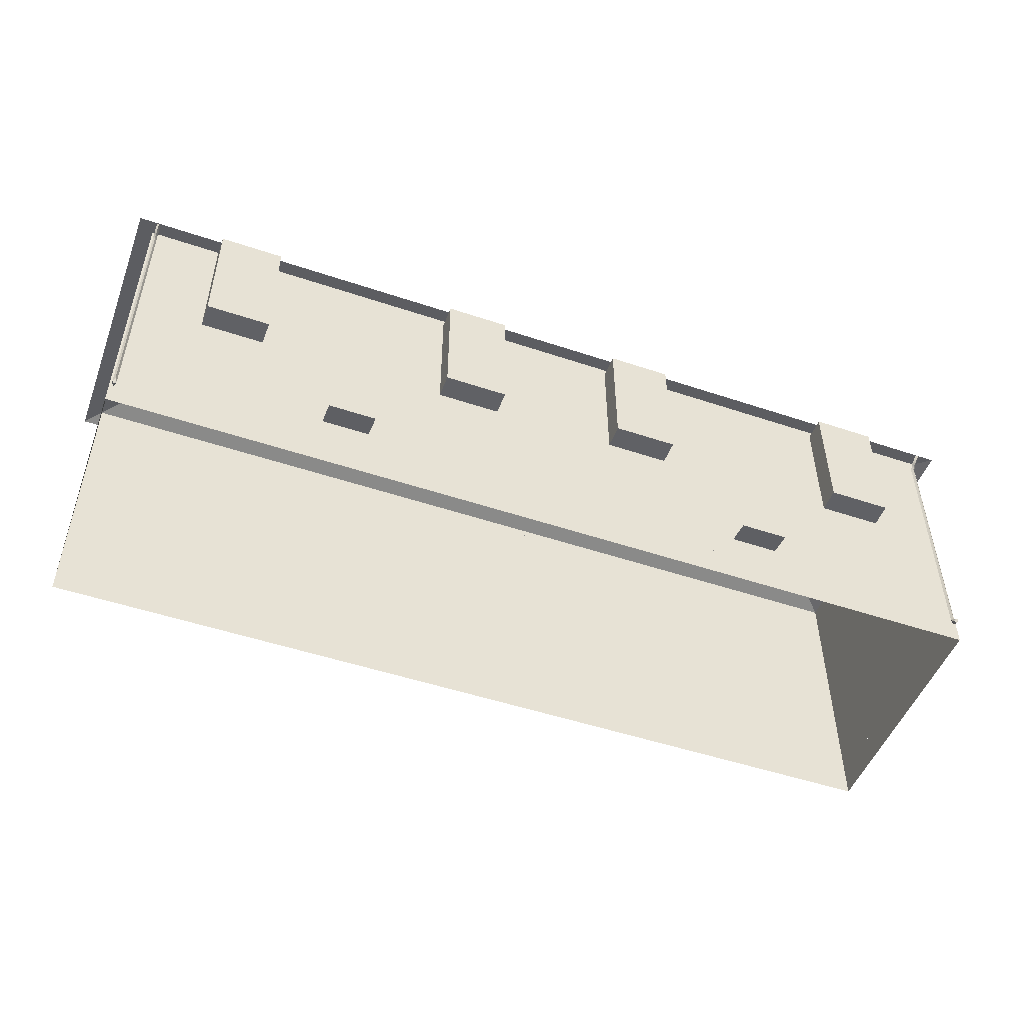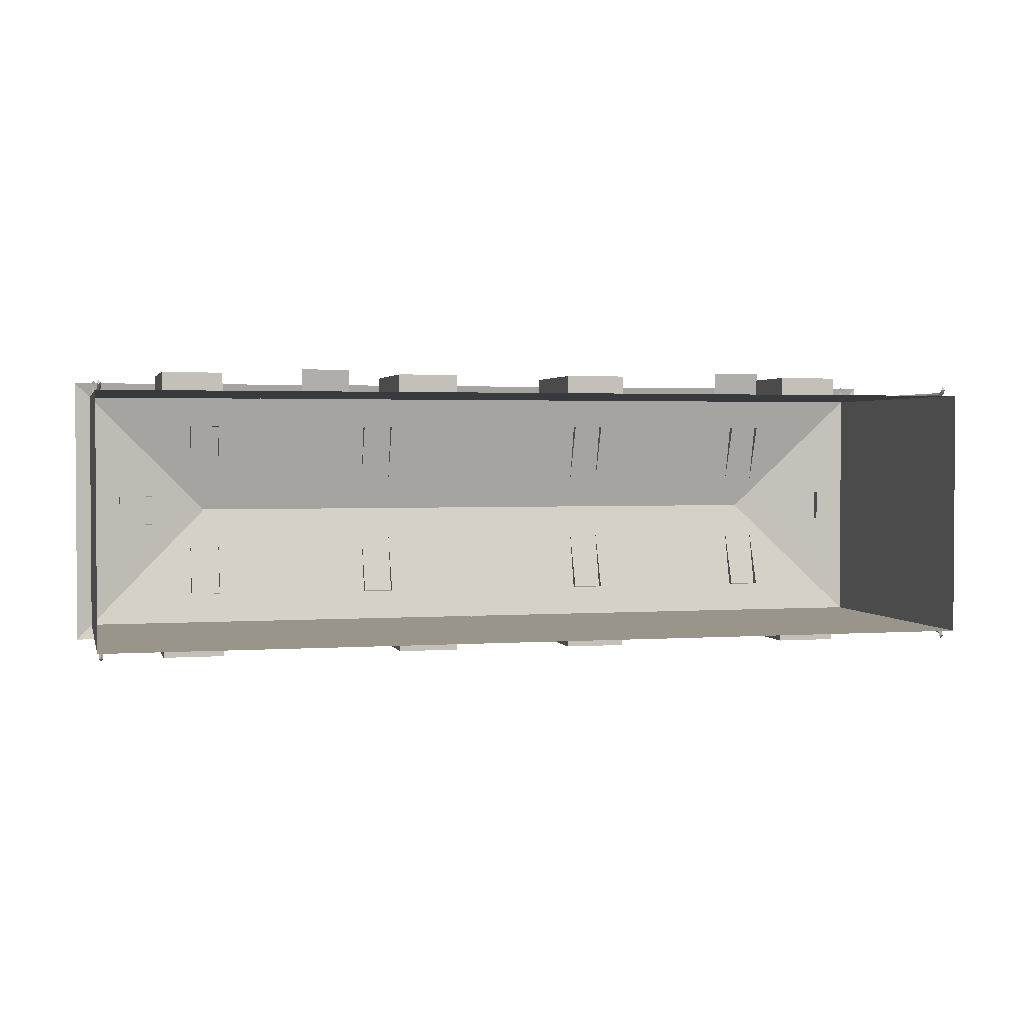
<metadata>
{"format":"obj","ext":"obj","renderer":"f3d","projection":"perspective","resolution":1024,"background":"white","views":[{"elev":-49.8,"azim":-20.3,"up":"+Y"},{"elev":2.1,"azim":-14.1,"up":"+Z"}]}
</metadata>
<code>
v -32 36 16
v -24 36 16
v -32 12 16
v -24 12 16
v -24 4 16
v 0 4 16
v -24 0 16
v 0 0 16
v -57 36 16
v -57 37 16
v -16 36 16
v -16 37 16
v 24 36 16
v 24 37 16
v 57 36 16
v 57 37 16
v 24 8 16
v 32 8 16
v 24 0 16
v 32 0 16
v -32 12 16
v -24 12 16
v -32 8 16
v -24 8 16
v 24 12 16
v 32 12 16
v 24 8 16
v 32 8 16
v 24 36 16
v 32 36 16
v 24 12 16
v 32 12 16
v -56 4 16
v -32 4 16
v -56 0 16
v -32 0 16
v 32 4 16
v 56 4 16
v 32 0 16
v 56 0 16
v 0 4 16
v 24 4 16
v 0 0 16
v 24 0 16
v -16 36 16
v -16 37 16
v 24 36 16
v 24 37 16
v -57 36 16
v -56 36 16
v -57 4 16
v -56 4 16
v -56 36 16
v -40 36 16
v -56 4 16
v -40 4 16
v -40 36 16
v -32 36 16
v -40 4 16
v -32 4 16
v -24 36 16
v -8 36 16
v -24 4 16
v -8 4 16
v -8 36 16
v 8 36 16
v -8 4 16
v 8 4 16
v 8 36 16
v 24 36 16
v 8 4 16
v 24 4 16
v 32 36 16
v 48 36 16
v 32 4 16
v 48 4 16
v 48 36 16
v 56 36 16
v 48 4 16
v 56 4 16
v 56 36 16
v 57 36 16
v 56 4 16
v 57 4 16
v -32 8 16
v -24 8 16
v -32 0 16
v -24 0 16
v 40 36 19
v 40 36 16
v 48 36 19
v 48 36 16
v 40 20 16
v 40 20 19
v 48 20 16
v 48 20 19
v 8 36 19
v 8 36 16
v 16 36 19
v 16 36 16
v 8 20 16
v 8 20 19
v 16 20 16
v 16 20 19
v -16 36 19
v -16 36 16
v -8 36 19
v -8 36 16
v -16 20 16
v -16 20 19
v -8 20 16
v -8 20 19
v -48 36 19
v -48 36 16
v -40 36 19
v -40 36 16
v -48 20 16
v -48 20 19
v -40 20 16
v -40 20 19
v -48 36 19
v -40 36 19
v -48 20 19
v -40 20 19
v -40 36 19
v -40 36 16
v -40 20 19
v -40 20 16
v -48 36 16
v -48 36 19
v -48 20 16
v -48 20 19
v -16 36 19
v -8 36 19
v -16 20 19
v -8 20 19
v -8 36 19
v -8 36 16
v -8 20 19
v -8 20 16
v -16 36 16
v -16 36 19
v -16 20 16
v -16 20 19
v 8 36 19
v 16 36 19
v 8 20 19
v 16 20 19
v 16 36 19
v 16 36 16
v 16 20 19
v 16 20 16
v 8 36 16
v 8 36 19
v 8 20 16
v 8 20 19
v 40 36 19
v 48 36 19
v 40 20 19
v 48 20 19
v 48 36 19
v 48 36 16
v 48 20 19
v 48 20 16
v 40 36 16
v 40 36 19
v 40 20 16
v 40 20 19
v 57 4 16
v 57 4 -16
v 57 0 16
v 57 0 -16
v 57 36 16
v 57 36 8
v 57 4 16
v 57 4 8
v 57 36 8
v 57 36 -8
v 57 4 8
v 57 4 -8
v 57 36 16
v 57 37 16
v 57 36 -16
v 57 37 -16
v 57 36 -8
v 57 36 -16
v 57 4 -8
v 57 4 -16
v 24 4 -16
v 0 4 -16
v 24 0 -16
v 0 0 -16
v 57 36 -16
v 57 37 -16
v 16 36 -16
v 16 37 -16
v -24 36 -16
v -24 37 -16
v -57 36 -16
v -57 37 -16
v -24 4 -16
v -56 4 -16
v -24 0 -16
v -56 0 -16
v 0 4 -16
v -24 4 -16
v 0 0 -16
v -24 0 -16
v 16 36 -16
v 16 37 -16
v -24 36 -16
v -24 37 -16
v 57 36 -16
v 56 36 -16
v 57 4 -16
v 56 4 -16
v 24 36 -16
v 8 36 -16
v 24 4 -16
v 8 4 -16
v 8 36 -16
v -8 36 -16
v 8 4 -16
v -8 4 -16
v -8 36 -16
v -24 36 -16
v -8 4 -16
v -24 4 -16
v -24 36 -16
v -40 36 -16
v -24 4 -16
v -40 4 -16
v -56 36 -16
v -57 36 -16
v -56 4 -16
v -57 4 -16
v -40 36 -16
v -56 36 -16
v -40 4 -16
v -56 4 -16
v 56 4 -16
v 24 4 -16
v 56 0 -16
v 24 0 -16
v 56 36 -16
v 40 36 -16
v 56 4 -16
v 40 4 -16
v 40 36 -16
v 24 36 -16
v 40 4 -16
v 24 4 -16
v -57 4 -16
v -57 4 16
v -57 0 -16
v -57 0 16
v -57 36 -16
v -57 36 -8
v -57 4 -16
v -57 4 -8
v -57 36 -8
v -57 36 8
v -57 4 -8
v -57 4 8
v -57 36 -16
v -57 37 -16
v -57 36 16
v -57 37 16
v -57 36 8
v -57 36 16
v -57 4 8
v -57 4 16
v -40 36 -19
v -40 36 -16
v -48 36 -19
v -48 36 -16
v -40 20 -16
v -40 20 -19
v -48 20 -16
v -48 20 -19
v -8 36 -19
v -8 36 -16
v -16 36 -19
v -16 36 -16
v -8 20 -16
v -8 20 -19
v -16 20 -16
v -16 20 -19
v 16 36 -19
v 16 36 -16
v 8 36 -19
v 8 36 -16
v 16 20 -16
v 16 20 -19
v 8 20 -16
v 8 20 -19
v 48 36 -19
v 48 36 -16
v 40 36 -19
v 40 36 -16
v 48 20 -16
v 48 20 -19
v 40 20 -16
v 40 20 -19
v 48 36 -19
v 40 36 -19
v 48 20 -19
v 40 20 -19
v 40 36 -19
v 40 36 -16
v 40 20 -19
v 40 20 -16
v 48 36 -16
v 48 36 -19
v 48 20 -16
v 48 20 -19
v 16 36 -19
v 8 36 -19
v 16 20 -19
v 8 20 -19
v 8 36 -19
v 8 36 -16
v 8 20 -19
v 8 20 -16
v 16 36 -16
v 16 36 -19
v 16 20 -16
v 16 20 -19
v -8 36 -19
v -16 36 -19
v -8 20 -19
v -16 20 -19
v -16 36 -19
v -16 36 -16
v -16 20 -19
v -16 20 -16
v -8 36 -16
v -8 36 -19
v -8 20 -16
v -8 20 -19
v -40 36 -19
v -48 36 -19
v -40 20 -19
v -48 20 -19
v -48 36 -19
v -48 36 -16
v -48 20 -19
v -48 20 -16
v -40 36 -16
v -40 36 -19
v -40 20 -16
v -40 20 -19
v 56.5 36.5 -17.75
v 56.75 36.25 -18
v 56.5 36 -16.5
v 56.75 35.75 -16.75
v 56.5 35.25 -16
v 56.75 35 -16.25
v 56.5 3.25 -16
v 56.75 3.5 -16.25
v 56.5 2.5 -16.25
v 56.75 2.75 -16.5
v 56.5 2.25 -16.75
v 56.75 2.5 -17
v 56.5 36.5 -17.75
v 56.25 36.25 -18
v 56.75 36.25 -18
v 56.5 36 -18.25
v 56.75 35.75 -16.75
v 56.5 35.5 -17
v 56.75 35 -16.25
v 56.5 35 -16.5
v 56.75 3.5 -16.25
v 56.5 3.5 -16.5
v 56.75 2.75 -16.5
v 56.5 3 -16.75
v 56.75 2.5 -17
v 56.5 2.75 -17.25
v 56.5 2.25 -16.75
v 56.25 2.5 -17
v 56.5 36 -18.25
v 56.25 36.25 -18
v 56.5 35.5 -17
v 56.25 35.75 -16.75
v 56.5 35 -16.5
v 56.25 35 -16.25
v 56.5 3.5 -16.5
v 56.25 3.5 -16.25
v 56.5 3 -16.75
v 56.25 2.75 -16.5
v 56.5 2.75 -17.25
v 56.25 2.5 -17
v 56.25 36.25 -18
v 56.5 36.5 -17.75
v 56.25 35.75 -16.75
v 56.5 36 -16.5
v 56.25 35 -16.25
v 56.5 35.25 -16
v 56.25 3.5 -16.25
v 56.5 3.25 -16
v 56.25 2.75 -16.5
v 56.5 2.5 -16.25
v 56.25 2.5 -17
v 56.5 2.25 -16.75
v 56.5 36.5 17.75
v 56.25 36.25 18
v 56.5 36 16.5
v 56.25 35.75 16.75
v 56.5 35.25 16
v 56.25 35 16.25
v 56.5 3.25 16
v 56.25 3.5 16.25
v 56.5 2.5 16.25
v 56.25 2.75 16.5
v 56.5 2.25 16.75
v 56.25 2.5 17
v 56.5 36.5 17.75
v 56.75 36.25 18
v 56.25 36.25 18
v 56.5 36 18.25
v 56.25 35.75 16.75
v 56.5 35.5 17
v 56.25 35 16.25
v 56.5 35 16.5
v 56.25 3.5 16.25
v 56.5 3.5 16.5
v 56.25 2.75 16.5
v 56.5 3 16.75
v 56.25 2.5 17
v 56.5 2.75 17.25
v 56.5 2.25 16.75
v 56.75 2.5 17
v 56.5 36 18.25
v 56.75 36.25 18
v 56.5 35.5 17
v 56.75 35.75 16.75
v 56.5 35 16.5
v 56.75 35 16.25
v 56.5 3.5 16.5
v 56.75 3.5 16.25
v 56.5 3 16.75
v 56.75 2.75 16.5
v 56.5 2.75 17.25
v 56.75 2.5 17
v 56.75 36.25 18
v 56.5 36.5 17.75
v 56.75 35.75 16.75
v 56.5 36 16.5
v 56.75 35 16.25
v 56.5 35.25 16
v 56.75 3.5 16.25
v 56.5 3.25 16
v 56.75 2.75 16.5
v 56.5 2.5 16.25
v 56.75 2.5 17
v 56.5 2.25 16.75
v -56.5 36.5 -17.75
v -56.25 36.25 -18
v -56.5 36 -16.5
v -56.25 35.75 -16.75
v -56.5 35.25 -16
v -56.25 35 -16.25
v -56.5 3.25 -16
v -56.25 3.5 -16.25
v -56.5 2.5 -16.25
v -56.25 2.75 -16.5
v -56.5 2.25 -16.75
v -56.25 2.5 -17
v -56.5 36.5 -17.75
v -56.75 36.25 -18
v -56.25 36.25 -18
v -56.5 36 -18.25
v -56.25 35.75 -16.75
v -56.5 35.5 -17
v -56.25 35 -16.25
v -56.5 35 -16.5
v -56.25 3.5 -16.25
v -56.5 3.5 -16.5
v -56.25 2.75 -16.5
v -56.5 3 -16.75
v -56.25 2.5 -17
v -56.5 2.75 -17.25
v -56.5 2.25 -16.75
v -56.75 2.5 -17
v -56.5 36 -18.25
v -56.75 36.25 -18
v -56.5 35.5 -17
v -56.75 35.75 -16.75
v -56.5 35 -16.5
v -56.75 35 -16.25
v -56.5 3.5 -16.5
v -56.75 3.5 -16.25
v -56.5 3 -16.75
v -56.75 2.75 -16.5
v -56.5 2.75 -17.25
v -56.75 2.5 -17
v -56.75 36.25 -18
v -56.5 36.5 -17.75
v -56.75 35.75 -16.75
v -56.5 36 -16.5
v -56.75 35 -16.25
v -56.5 35.25 -16
v -56.75 3.5 -16.25
v -56.5 3.25 -16
v -56.75 2.75 -16.5
v -56.5 2.5 -16.25
v -56.75 2.5 -17
v -56.5 2.25 -16.75
v -56.5 36.5 17.75
v -56.75 36.25 18
v -56.5 36 16.5
v -56.75 35.75 16.75
v -56.5 35.25 16
v -56.75 35 16.25
v -56.5 3.25 16
v -56.75 3.5 16.25
v -56.5 2.5 16.25
v -56.75 2.75 16.5
v -56.5 2.25 16.75
v -56.75 2.5 17
v -56.5 36.5 17.75
v -56.25 36.25 18
v -56.75 36.25 18
v -56.5 36 18.25
v -56.75 35.75 16.75
v -56.5 35.5 17
v -56.75 35 16.25
v -56.5 35 16.5
v -56.75 3.5 16.25
v -56.5 3.5 16.5
v -56.75 2.75 16.5
v -56.5 3 16.75
v -56.75 2.5 17
v -56.5 2.75 17.25
v -56.5 2.25 16.75
v -56.25 2.5 17
v -56.5 36 18.25
v -56.25 36.25 18
v -56.5 35.5 17
v -56.25 35.75 16.75
v -56.5 35 16.5
v -56.25 35 16.25
v -56.5 3.5 16.5
v -56.25 3.5 16.25
v -56.5 3 16.75
v -56.25 2.75 16.5
v -56.5 2.75 17.25
v -56.25 2.5 17
v -56.25 36.25 18
v -56.5 36.5 17.75
v -56.25 35.75 16.75
v -56.5 36 16.5
v -56.25 35 16.25
v -56.5 35.25 16
v -56.25 3.5 16.25
v -56.5 3.25 16
v -56.25 2.75 16.5
v -56.5 2.5 16.25
v -56.25 2.5 17
v -56.5 2.25 16.75
v -25 7 19
v -31 7 19
v -25 7.5 16
v -31 7.5 16
v -25 7 19
v -31 7 19
v -25 7.5 16
v -31 7.5 16
v 31 7 19
v 25 7 19
v 31 7.5 16
v 25 7.5 16
v 31 7 19
v 25 7 19
v 31 7.5 16
v 25 7.5 16
v -57 4 16
v -56 4 16
v -57 0 16
v -56 0 16
v -56 4 -16
v -57 4 -16
v -56 0 -16
v -57 0 -16
v 57 4 -16
v 56 4 -16
v 57 0 -16
v 56 0 -16
v 56 4 16
v 57 4 16
v 56 0 16
v 57 0 16
v 0 36.5 18
v -41 36.5 18
v -59 36.5 18
v 0 41 0
v -41 41 0
v 0 36.5 -18
v -41 36.5 -18
v -59 36.5 -18
v 0 41 0
v -41 41 0
v -59 36.5 18
v -59 36.5 -18
v -41 41 0
v 0 36.5 18
v -41 36.5 18
v -59 36.5 18
v 0 41 0
v -41 41 0
v 0 36.5 -18
v -41 36.5 -18
v -59 36.5 -18
v 0 41 0
v -41 41 0
v -59 36.5 18
v -59 36.5 -18
v -41 41 0
v -18 40 4
v -18 41 12
v -18 37 12
v -18 41 12
v -14 41 12
v -18 37 12
v -14 37 12
v -14 40 4
v -14 41 12
v -14 37 12
v -14 41 12
v -18 41 12
v -14 40 4
v -18 40 4
v -43 40 4
v -43 41 12
v -43 37 12
v -43 41 12
v -39 41 12
v -43 37 12
v -39 37 12
v -39 40 4
v -39 41 12
v -39 37 12
v -39 41 12
v -43 41 12
v -39 40 4
v -43 40 4
v -45 40 -2
v -53 41 -2
v -53 37 -2
v -53 41 -2
v -53 41 2
v -53 37 -2
v -53 37 2
v -45 40 2
v -53 41 2
v -53 37 2
v -53 41 2
v -53 41 -2
v -45 40 2
v -45 40 -2
v -39 40 -4
v -39 41 -12
v -39 37 -12
v -39 41 -12
v -43 41 -12
v -39 37 -12
v -43 37 -12
v -43 40 -4
v -43 41 -12
v -43 37 -12
v -43 41 -12
v -39 41 -12
v -43 40 -4
v -39 40 -4
v -14 40 -4
v -14 41 -12
v -14 37 -12
v -14 41 -12
v -18 41 -12
v -14 37 -12
v -18 37 -12
v -18 40 -4
v -18 41 -12
v -18 37 -12
v -18 41 -12
v -14 41 -12
v -18 40 -4
v -14 40 -4
v 18 40 -4
v 18 41 -12
v 18 37 -12
v 18 41 -12
v 14 41 -12
v 18 37 -12
v 14 37 -12
v 14 40 -4
v 14 41 -12
v 14 37 -12
v 14 41 -12
v 18 41 -12
v 14 40 -4
v 18 40 -4
v 43 40 -4
v 43 41 -12
v 43 37 -12
v 43 41 -12
v 39 41 -12
v 43 37 -12
v 39 37 -12
v 39 40 -4
v 39 41 -12
v 39 37 -12
v 39 41 -12
v 43 41 -12
v 39 40 -4
v 43 40 -4
v 45 40 2
v 53 41 2
v 53 37 2
v 53 41 2
v 53 41 -2
v 53 37 2
v 53 37 -2
v 45 40 -2
v 53 41 -2
v 53 37 -2
v 53 41 -2
v 53 41 2
v 45 40 -2
v 45 40 2
v 39 40 4
v 39 41 12
v 39 37 12
v 39 41 12
v 43 41 12
v 39 37 12
v 43 37 12
v 43 40 4
v 43 41 12
v 43 37 12
v 43 41 12
v 39 41 12
v 43 40 4
v 39 40 4
v 14 40 4
v 14 41 12
v 14 37 12
v 14 41 12
v 18 41 12
v 14 37 12
v 18 37 12
v 18 40 4
v 18 41 12
v 18 37 12
v 18 41 12
v 14 41 12
v 18 40 4
v 14 40 4
v 0 36.5 -18
v 41 36.5 -18
v 59 36.5 -18
v 0 41 0
v 41 41 0
v 0 36.5 18
v 41 36.5 18
v 59 36.5 18
v 0 41 0
v 41 41 0
v 59 36.5 -18
v 59 36.5 18
v 41 41 0
v 0 36.5 -18
v 41 36.5 -18
v 59 36.5 -18
v 0 41 0
v 41 41 0
v 0 36.5 18
v 41 36.5 18
v 59 36.5 18
v 0 41 0
v 41 41 0
v 59 36.5 -18
v 59 36.5 18
v 41 41 0
g Regroup13
f 1 3 4
f 1 4 2
f 5 7 8
f 5 8 6
f 9 11 12
f 9 12 10
f 13 15 16
f 13 16 14
f 17 19 20
f 17 20 18
f 21 23 24
f 21 24 22
f 25 27 28
f 25 28 26
f 29 31 32
f 29 32 30
f 33 35 36
f 33 36 34
f 37 39 40
f 37 40 38
f 41 43 44
f 41 44 42
f 45 47 48
f 45 48 46
f 49 51 52
f 49 52 50
f 53 55 56
f 53 56 54
f 57 59 60
f 57 60 58
f 61 63 64
f 61 64 62
f 65 67 68
f 65 68 66
f 69 71 72
f 69 72 70
f 73 75 76
f 73 76 74
f 77 79 80
f 77 80 78
f 81 83 84
f 81 84 82
f 85 87 88
f 85 88 86
f 89 91 92
f 89 92 90
f 93 95 96
f 93 96 94
f 97 99 100
f 97 100 98
f 101 103 104
f 101 104 102
f 105 107 108
f 105 108 106
f 109 111 112
f 109 112 110
f 113 115 116
f 113 116 114
f 117 119 120
f 117 120 118
f 121 123 124
f 121 124 122
f 125 127 128
f 125 128 126
f 129 131 132
f 129 132 130
f 133 135 136
f 133 136 134
f 137 139 140
f 137 140 138
f 141 143 144
f 141 144 142
f 145 147 148
f 145 148 146
f 149 151 152
f 149 152 150
f 153 155 156
f 153 156 154
f 157 159 160
f 157 160 158
f 161 163 164
f 161 164 162
f 165 167 168
f 165 168 166
f 169 171 172
f 169 172 170
f 173 175 176
f 173 176 174
f 177 179 180
f 177 180 178
f 181 183 184
f 181 184 182
f 185 187 188
f 185 188 186
f 189 191 192
f 189 192 190
f 193 195 196
f 193 196 194
f 197 199 200
f 197 200 198
f 201 203 204
f 201 204 202
f 205 207 208
f 205 208 206
f 209 211 212
f 209 212 210
f 213 215 216
f 213 216 214
f 217 219 220
f 217 220 218
f 221 223 224
f 221 224 222
f 225 227 228
f 225 228 226
f 229 231 232
f 229 232 230
f 233 235 236
f 233 236 234
f 237 239 240
f 237 240 238
f 241 243 244
f 241 244 242
f 245 247 248
f 245 248 246
f 249 251 252
f 249 252 250
f 253 255 256
f 253 256 254
f 257 259 260
f 257 260 258
f 261 263 264
f 261 264 262
f 265 267 268
f 265 268 266
f 269 271 272
f 269 272 270
f 273 275 276
f 273 276 274
f 277 279 280
f 277 280 278
f 281 283 284
f 281 284 282
f 285 287 288
f 285 288 286
f 289 291 292
f 289 292 290
f 293 295 296
f 293 296 294
f 297 299 300
f 297 300 298
f 301 303 304
f 301 304 302
f 305 307 308
f 305 308 306
f 309 311 312
f 309 312 310
f 313 315 316
f 313 316 314
f 317 319 320
f 317 320 318
f 321 323 324
f 321 324 322
f 325 327 328
f 325 328 326
f 329 331 332
f 329 332 330
f 333 335 336
f 333 336 334
f 337 339 340
f 337 340 338
f 341 343 344
f 341 344 342
f 345 347 348
f 345 348 346
f 349 351 352
f 349 352 350
f 355 356 354
f 355 354 353
f 355 357 358
f 355 358 356
f 359 360 358
f 359 358 357
f 359 361 362
f 359 362 360
f 363 364 362
f 363 362 361
f 365 367 368
f 365 368 366
f 369 370 368
f 369 368 367
f 369 371 372
f 369 372 370
f 373 374 372
f 373 372 371
f 373 375 376
f 373 376 374
f 377 378 376
f 377 376 375
f 377 379 380
f 377 380 378
f 383 384 382
f 383 382 381
f 383 385 386
f 383 386 384
f 387 388 386
f 387 386 385
f 387 389 390
f 387 390 388
f 391 392 390
f 391 390 389
f 395 396 394
f 395 394 393
f 395 397 398
f 395 398 396
f 399 400 398
f 399 398 397
f 399 401 402
f 399 402 400
f 403 404 402
f 403 402 401
f 407 408 406
f 407 406 405
f 407 409 410
f 407 410 408
f 411 412 410
f 411 410 409
f 411 413 414
f 411 414 412
f 415 416 414
f 415 414 413
f 417 419 420
f 417 420 418
f 421 422 420
f 421 420 419
f 421 423 424
f 421 424 422
f 425 426 424
f 425 424 423
f 425 427 428
f 425 428 426
f 429 430 428
f 429 428 427
f 429 431 432
f 429 432 430
f 435 436 434
f 435 434 433
f 435 437 438
f 435 438 436
f 439 440 438
f 439 438 437
f 439 441 442
f 439 442 440
f 443 444 442
f 443 442 441
f 447 448 446
f 447 446 445
f 447 449 450
f 447 450 448
f 451 452 450
f 451 450 449
f 451 453 454
f 451 454 452
f 455 456 454
f 455 454 453
f 459 460 458
f 459 458 457
f 459 461 462
f 459 462 460
f 463 464 462
f 463 462 461
f 463 465 466
f 463 466 464
f 467 468 466
f 467 466 465
f 469 471 472
f 469 472 470
f 473 474 472
f 473 472 471
f 473 475 476
f 473 476 474
f 477 478 476
f 477 476 475
f 477 479 480
f 477 480 478
f 481 482 480
f 481 480 479
f 481 483 484
f 481 484 482
f 487 488 486
f 487 486 485
f 487 489 490
f 487 490 488
f 491 492 490
f 491 490 489
f 491 493 494
f 491 494 492
f 495 496 494
f 495 494 493
f 499 500 498
f 499 498 497
f 499 501 502
f 499 502 500
f 503 504 502
f 503 502 501
f 503 505 506
f 503 506 504
f 507 508 506
f 507 506 505
f 511 512 510
f 511 510 509
f 511 513 514
f 511 514 512
f 515 516 514
f 515 514 513
f 515 517 518
f 515 518 516
f 519 520 518
f 519 518 517
f 521 523 524
f 521 524 522
f 525 526 524
f 525 524 523
f 525 527 528
f 525 528 526
f 529 530 528
f 529 528 527
f 529 531 532
f 529 532 530
f 533 534 532
f 533 532 531
f 533 535 536
f 533 536 534
f 539 540 538
f 539 538 537
f 539 541 542
f 539 542 540
f 543 544 542
f 543 542 541
f 543 545 546
f 543 546 544
f 547 548 546
f 547 546 545
f 551 552 550
f 551 550 549
f 551 553 554
f 551 554 552
f 555 556 554
f 555 554 553
f 555 557 558
f 555 558 556
f 559 560 558
f 559 558 557
f 561 563 564
f 561 564 562
f 568 567 565
f 566 568 565
f 569 571 572
f 569 572 570
f 576 575 573
f 574 576 573
f 577 579 580
f 577 580 578
f 581 583 584
f 581 584 582
f 585 587 588
f 585 588 586
f 589 591 592
f 589 592 590
f 593 596 597
f 593 597 594
f 597 595 594
f 602 601 598
f 599 602 598
f 599 600 602
f 605 604 603
f 610 609 606
f 607 610 606
f 607 608 610
f 611 614 615
f 611 615 612
f 615 613 612
f 616 617 618
f 619 621 620
f 622 624 625
f 622 625 623
f 627 628 626
f 629 631 632
f 629 632 630
f 633 635 634
f 636 638 639
f 636 639 637
f 641 642 640
f 643 645 646
f 643 646 644
f 647 649 648
f 650 652 653
f 650 653 651
f 655 656 654
f 657 659 660
f 657 660 658
f 661 663 662
f 664 666 667
f 664 667 665
f 669 670 668
f 671 673 674
f 671 674 672
f 675 677 676
f 678 680 681
f 678 681 679
f 683 684 682
f 685 687 688
f 685 688 686
f 689 691 690
f 692 694 695
f 692 695 693
f 697 698 696
f 699 701 702
f 699 702 700
f 703 705 704
f 706 708 709
f 706 709 707
f 711 712 710
f 713 715 716
f 713 716 714
f 717 719 718
f 720 722 723
f 720 723 721
f 725 726 724
f 727 729 730
f 727 730 728
f 731 733 732
f 734 736 737
f 734 737 735
f 739 740 738
f 741 743 744
f 741 744 742
f 745 747 746
f 748 750 751
f 748 751 749
f 753 754 752
f 755 757 758
f 755 758 756
f 759 762 763
f 759 763 760
f 763 761 760
f 768 767 764
f 765 768 764
f 765 766 768
f 771 770 769
f 776 775 772
f 773 776 772
f 773 774 776
f 777 780 781
f 777 781 778
f 781 779 778
f 782 783 784

</code>
